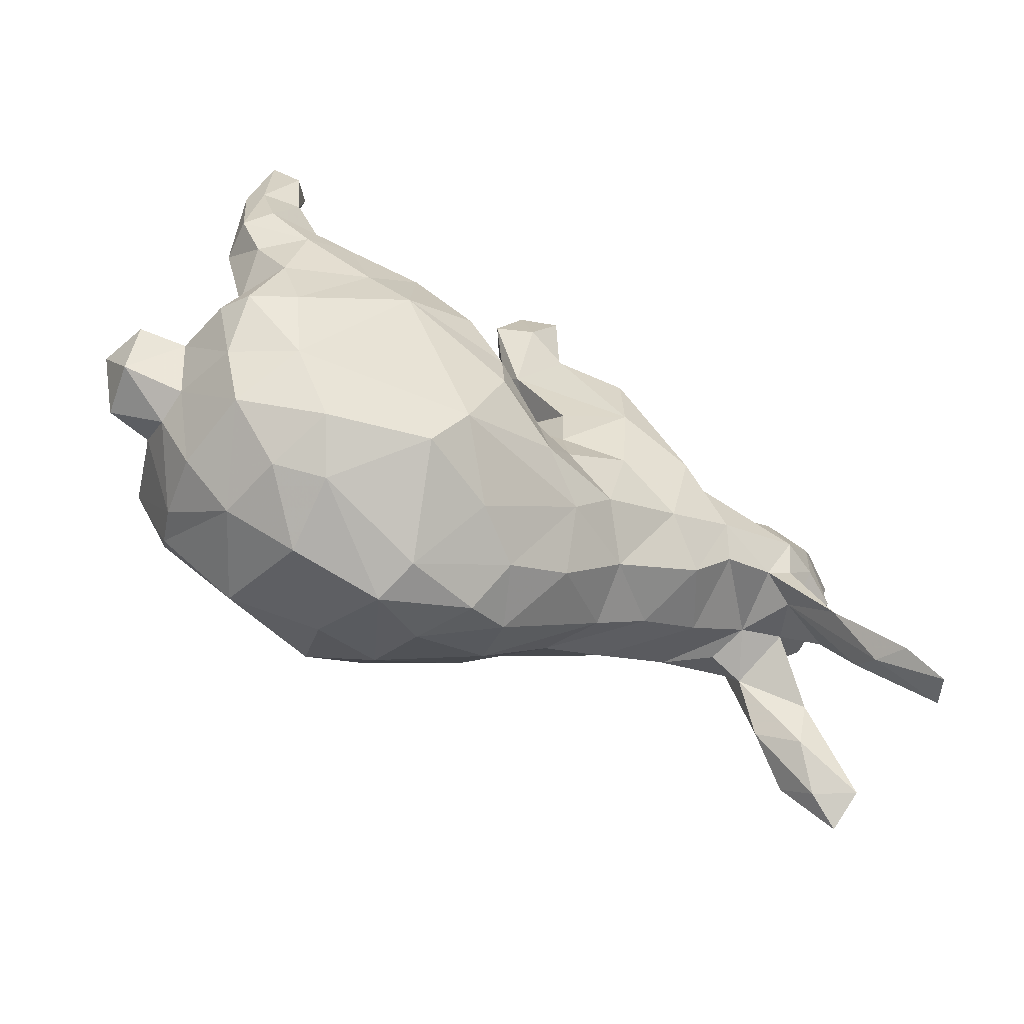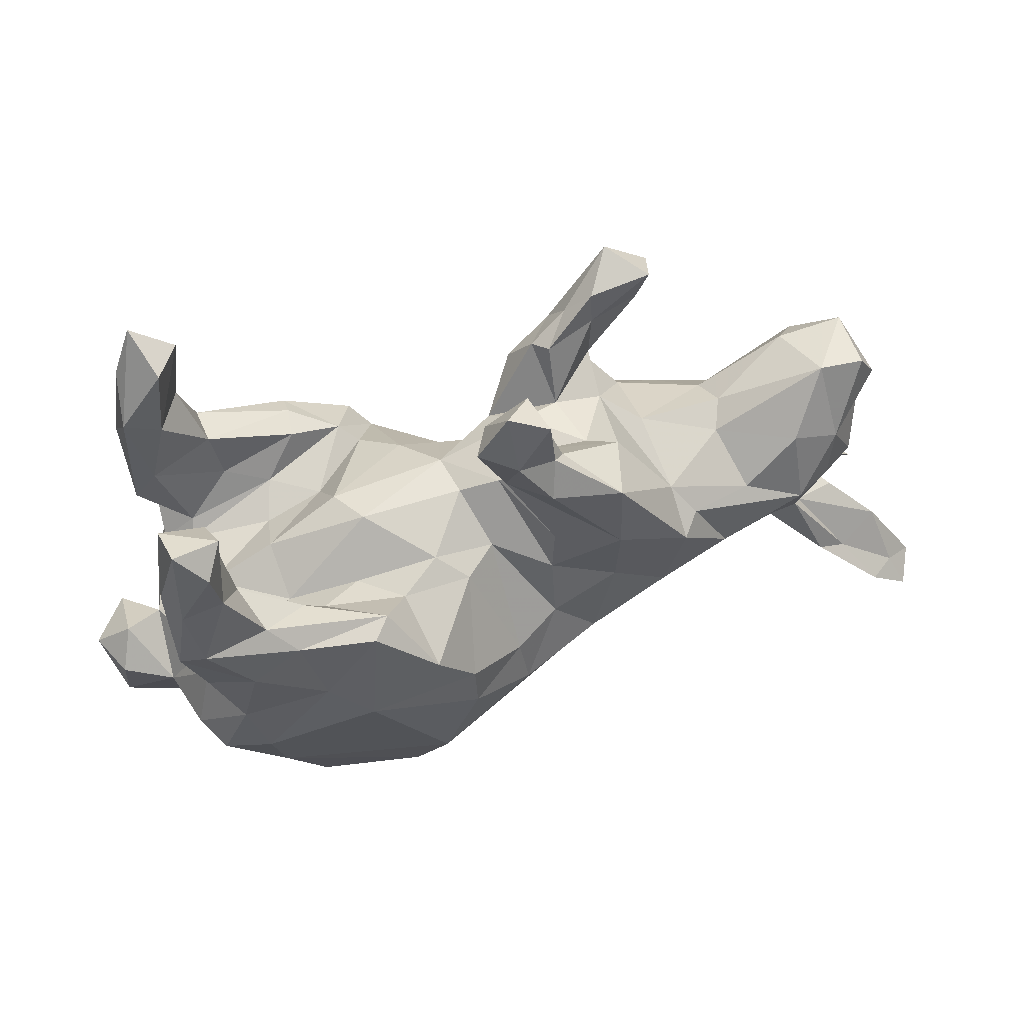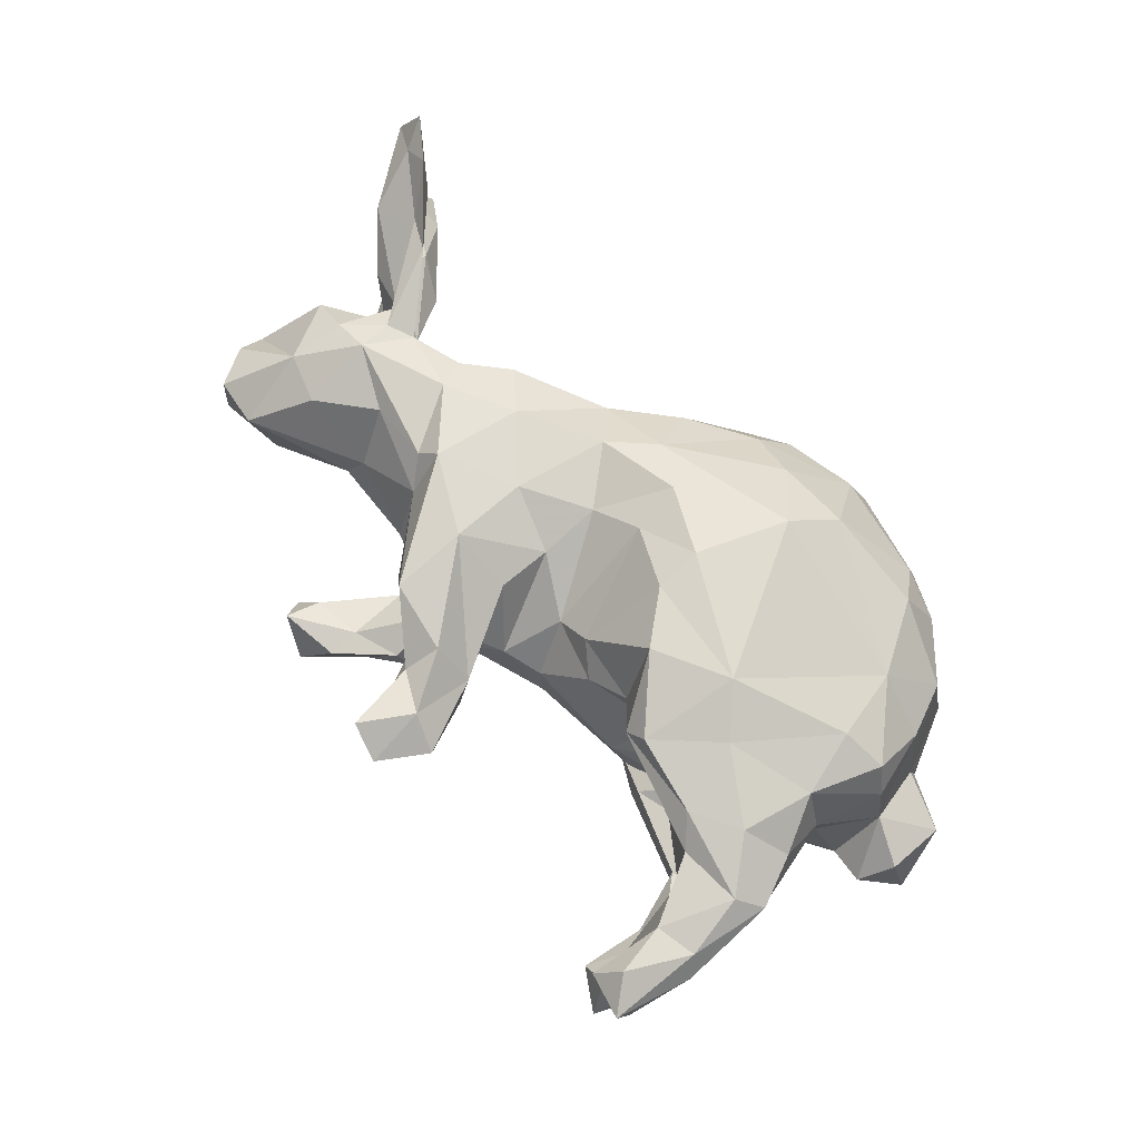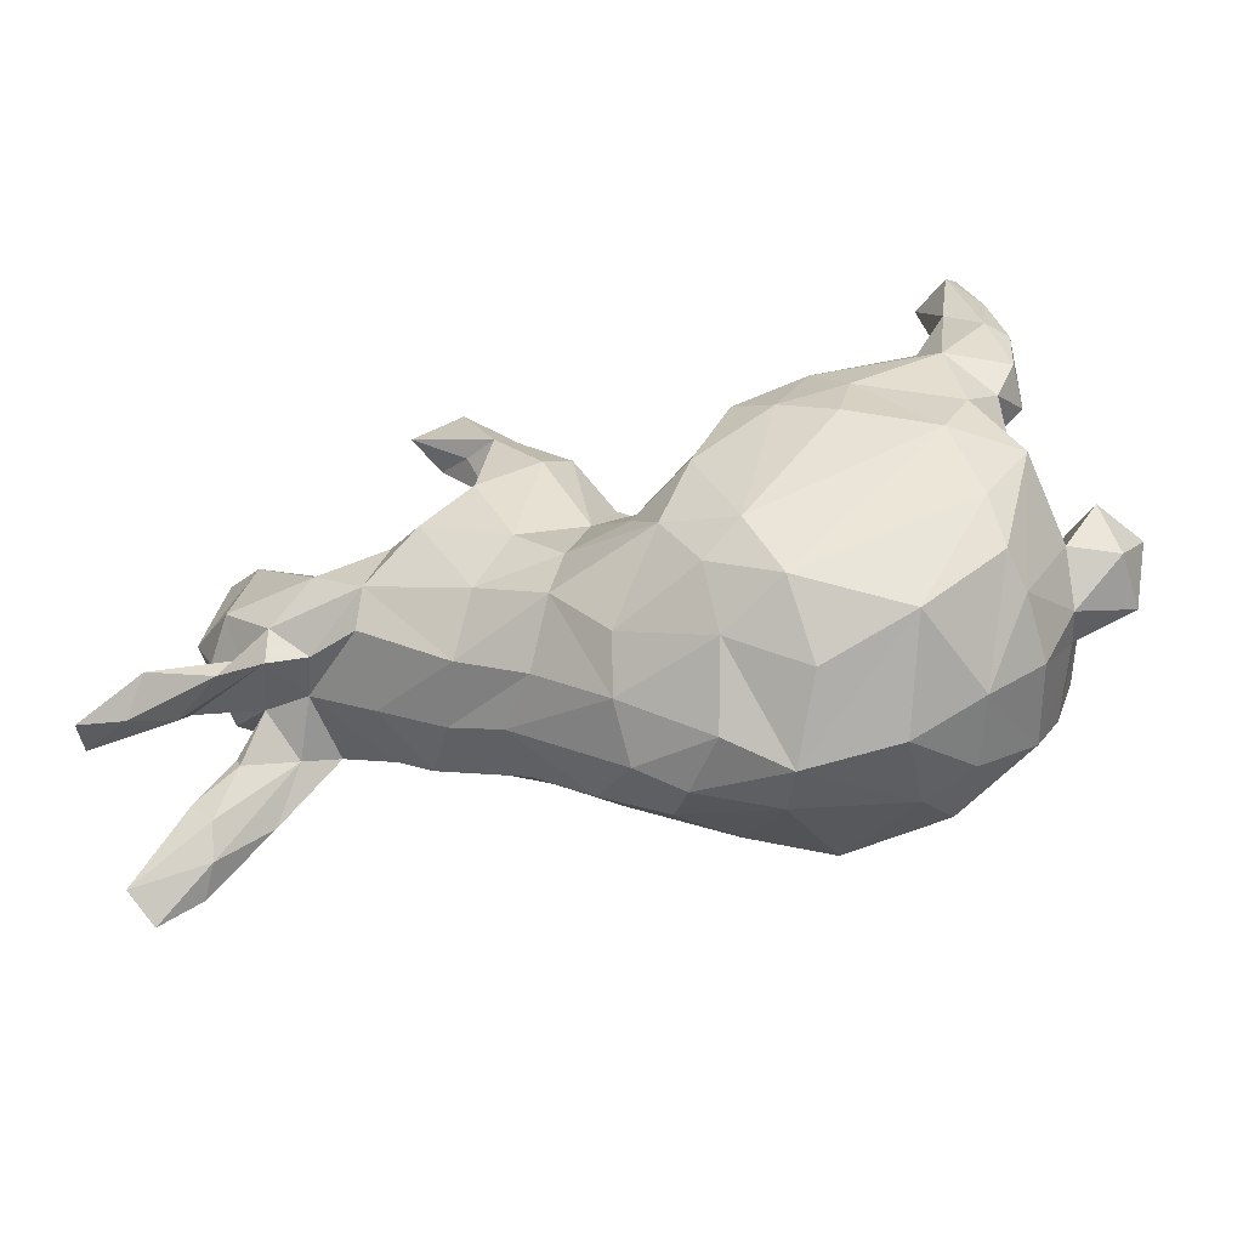
<metadata>
{"format":"obj","ext":"obj","renderer":"f3d","projection":"perspective","resolution":1024,"background":"white","views":[{"elev":-60.7,"azim":-27.0,"up":"+Y"},{"elev":53.2,"azim":-18.6,"up":"+Y"},{"elev":77.0,"azim":-130.8,"up":"+Z"},{"elev":-58.9,"azim":-167.8,"up":"+Y"}]}
</metadata>
<code>
v -0.08435 0.1347 -0.1068
v -0.1433 -0.4217 -0.003461
v 0.1282 -0.2717 0.08413
v -0.5146 0.1268 -0.2201
v 0.4239 0.1536 -0.05496
v 0.01958 0.4523 0.1485
v 0.1973 0.0149 0.171
v -0.1356 0.04486 0.2688
v -0.3269 0.053 0.07713
v -0.4891 0.08467 0.2106
v 0.06474 0.1744 -0.08762
v 0.2477 0.2382 -0.1176
v -0.4437 0.2978 0.2229
v 0.137 -0.1596 -0.1665
v -0.192 -0.3771 -0.1192
v 0.52 -0.03372 -0.003547
v 0.7747 -0.2274 -0.09851
v 0.2979 0.1839 0.004505
v -0.4914 0.234 -0.2385
v -0.4546 0.376 -0.2515
v -0.1304 0.07334 -0.2648
v 0.662 0.2443 0.05093
v 0.3049 0.1319 -0.1212
v -0.5222 0.2221 -0.2158
v 0.5593 0.2359 -0.04829
v 0.1897 0.008495 -0.1701
v 0.193 0.2542 0.1882
v 0.2435 0.127 -0.195
v -0.04743 0.09121 0.1542
v -0.3288 -0.3393 -0.153
v 0.4144 0.1575 0.04668
v -0.3849 0.1932 -0.171
v 0.6466 -0.06414 -0.05512
v -0.5026 0.3616 -0.207
v -0.003896 -0.3846 0.02459
v 0.1167 0.3039 0.1225
v 0.03418 -0.1544 0.2126
v 0.4215 -0.0611 -0.1084
v -0.2934 0.06695 -0.2688
v 0.1916 0.2976 -0.1608
v 0.6995 0.1838 0.02946
v -0.07436 -0.2496 -0.2227
v 0.6918 -0.113 -0.08949
v 0.000689 0.3834 0.09497
v 0.5684 -0.04301 0.08776
v 0.4833 0.04888 -0.1415
v 0.3602 0.3693 -0.1674
v 0.09611 0.04671 0.1453
v 0.2213 -0.1859 0.09249
v -0.168 -0.3095 0.2177
v 0.1513 0.1864 -0.1815
v 0.7898 -0.239 0.1227
v -0.4139 0.2283 0.1555
v -0.4366 -0.1864 -0.2069
v 0.434 0.18 0.002194
v -0.5239 0.1609 0.2098
v -0.2293 0.1366 0.2533
v 0.6642 -0.1694 -0.08384
v 0.1165 -0.07031 -0.1701
v -0.4411 0.009144 -0.2411
v -0.5007 -0.08659 -0.2007
v 0.2426 0.3856 -0.1024
v 0.4229 -0.05326 0.1178
v -0.4447 0.003791 0.2348
v -0.6373 -0.04873 -0.01332
v -0.4046 0.398 -0.2002
v 0.05566 -0.2573 -0.1508
v 0.06638 0.4319 0.1009
v 0.263 0.1783 -0.1468
v 0.01183 0.2927 0.0942
v -0.3006 0.08568 -0.1432
v 0.309 0.1359 0.1183
v -0.4833 0.1701 -0.1434
v -0.4308 0.4098 0.1942
v -0.2851 -0.3948 0.00055
v -0.02672 0.3778 0.1426
v -0.3884 0.1957 0.2191
v 0.1794 -0.2162 -0.08553
v 0.07799 0.4373 0.1731
v 0.3395 0.4014 -0.1036
v 0.5978 -0.1277 0.1424
v -0.2008 0.1455 0.2196
v 0.7621 -0.2613 0.1773
v 0.08805 0.04899 -0.1393
v 0.5383 0.04714 0.1426
v -0.4563 0.278 -0.1425
v 0.0949 -0.04758 0.1685
v -0.509 0.2395 0.1291
v 0.166 0.3083 -0.08247
v 0.2459 -0.08528 -0.1534
v 0.1666 0.2166 -0.04657
v -0.5099 0.4069 0.151
v -0.07336 -0.06114 -0.267
v 0.2047 0.3453 -0.1222
v -0.32 0.05433 -0.08449
v 0.6068 0.1363 0.1044
v 0.09833 0.1304 0.1485
v 0.2261 0.2392 0.07984
v -0.4436 0.3929 -0.1475
v 0.6404 -0.05979 0.06225
v -0.3143 0.04763 0.2622
v -0.2183 0.08366 0.09908
v -0.5126 -0.08559 0.1665
v 0.1076 -0.1964 0.1588
v 0.2256 0.2836 -0.183
v -0.2174 0.1478 -0.02825
v -0.4834 0.01351 0.1446
v 0.6611 0.2531 -0.04157
v -0.392 -0.3427 -0.01253
v 0.02133 -0.07529 0.2035
v 0.1459 0.3002 -0.1095
v 0.325 0.3473 -0.1153
v 0.5446 -0.007562 0.1195
v -0.5996 -0.1343 -0.05219
v 0.168 -0.1312 0.1645
v 0.4065 -0.00998 -0.1451
v 0.6092 -0.009506 -0.04815
v -0.02511 0.1646 0.03664
v -0.4222 0.1142 0.2506
v -0.4588 0.3765 0.2369
v -0.1579 0.1054 0.1666
v -0.4718 -0.2766 0.001192
v -0.4867 0.003517 -0.146
v -0.2743 -0.02575 -0.2805
v -0.347 0.1572 0.2457
v -0.4191 0.2913 -0.1989
v 0.1041 0.2641 0.07389
v -0.2274 0.07861 -0.09794
v -0.4148 -0.09372 0.241
v -0.2873 -0.3632 0.1162
v 0.4028 -0.006167 0.1511
v -0.5825 -0.04476 -0.08121
v -0.5175 0.1174 -0.1561
v -0.1922 0.01594 -0.2841
v -0.2413 0.1385 -0.2571
v 0.5889 0.2525 0.05069
v -0.2814 0.09428 0.1368
v 0.06932 -0.3133 -0.08676
v -0.4627 -0.2632 -0.1005
v 0.6994 -0.1241 0.07882
v -0.608 -0.04662 0.05854
v -0.08206 -0.3303 -0.1599
v 0.4174 -0.1025 -0.001851
v -0.01377 0.09906 -0.1198
v -0.4836 0.06556 -0.2102
v -0.5017 0.4264 0.2167
v -0.4833 -0.1054 0.2143
v 0.005659 0.09559 0.1071
v -0.07095 -0.1025 0.2615
v 0.3433 0.09443 0.1494
v 0.6627 -0.1091 -0.05241
v 0.7048 0.1423 -0.01474
v -0.1852 0.1571 0.033
v 0.6242 0.06472 -0.101
v 0.5987 0.04777 0.1103
v -0.3902 0.1992 -0.2263
v -0.4229 0.1287 -0.2575
v 0.2842 -0.1584 -0.09032
v 0.1043 0.2219 -0.0278
v 0.5717 -0.06998 -0.1002
v 0.3228 0.06699 -0.1803
v -0.5362 -0.0768 0.07819
v -0.3199 0.1672 0.1744
v -0.1671 0.12 -0.1893
v 0.5304 0.16 0.1074
v -0.1758 -0.3077 -0.2172
v 0.3625 -0.1141 0.1033
v 0.2322 -0.2137 -0.006419
v -0.1197 -0.4014 0.06404
v 0.6025 -0.138 -0.1225
v -0.2422 0.1548 -0.2205
v 0.3156 -0.1648 0.005556
v -0.05775 -0.3925 -0.05399
v 0.443 0.09179 0.1257
v 0.06306 -0.3506 -0.003571
v 0.6577 0.04372 0.07079
v 0.2941 -0.06344 0.1559
v -0.3232 -0.3116 0.1857
v 0.504 -0.02754 0.1124
v 0.6622 0.042 -0.03867
v -0.3886 -0.2039 0.2103
v 0.4983 -0.04353 -0.07027
v 0.02916 0.3582 0.1731
v -0.5856 0.003001 0.0157
v -0.4025 -0.07448 -0.2537
v 0.6685 -0.1622 0.08717
v -0.09343 0.1239 0.1226
v 0.1174 0.2473 -0.1434
v -0.2494 -0.01534 0.282
v -0.07361 -0.02987 0.258
v -0.4865 0.1885 0.2361
v 0.6469 -0.1511 0.1342
v -0.364 -0.3435 0.09134
v -0.5066 0.2832 0.2221
v 0.7622 -0.262 -0.1606
v -0.3693 0.114 -0.1619
v 0.7088 -0.229 -0.1333
v -0.04927 -0.3168 0.1562
v -0.4706 0.4374 -0.2179
v -0.6089 -0.1379 0.03352
v 0.6305 -0.08494 0.05662
v 0.01982 -0.08196 -0.2063
v -0.5241 -0.179 -0.006765
v -0.09796 0.03633 -0.2441
v 0.02742 -0.3334 0.09084
v 0.2443 0.1993 -0.04981
v 0.5492 -0.01456 -0.1101
v -0.4462 0.02533 -0.1138
v 0.6772 -0.1859 -0.1761
v 0.5975 0.2021 -0.08973
v 0.3143 0.07677 0.1826
v 0.6987 -0.2161 0.1793
v -0.4381 0.284 -0.2381
v -0.03723 0.1707 -0.02783
v -0.444 0.05843 0.1279
v 0.1944 0.1355 0.1922
v -0.438 0.04991 -0.1332
v 0.7148 -0.1267 0.1012
v 0.03545 0.1865 0.05384
v 0.2428 0.3344 -0.0968
v -0.02318 -0.1625 -0.2396
v -0.4465 -0.2703 0.1264
v 0.5544 -0.05588 0.08634
v -0.1225 -0.2422 0.2472
v 0.08342 0.2712 0.1765
v -0.5221 0.1561 0.1451
v -0.4376 0.04698 -0.001506
v 0.2748 0.3017 -0.1523
v 0.3753 0.09119 -0.1402
v -0.5166 -0.1661 0.04792
v 0.02606 0.2626 0.1187
v -0.5287 0.3078 0.191
v -0.5304 -0.003804 -0.009342
v -0.5289 -0.1263 -0.07465
v 0.07043 0.2078 0.07191
v -0.2487 0.1485 -0.1744
v -0.5127 0.3014 -0.1469
v 0.5877 -0.02714 0.01028
v 0.6742 -0.2003 0.1295
v 0.2845 0.4263 -0.1613
v -0.4422 0.3741 0.1365
v -0.1378 0.0969 -0.1684
v -0.3336 0.09745 -0.006016
v 0.1863 0.2166 0.04444
v -0.4474 -0.2484 -0.1594
v 0.5567 -0.06097 -0.08358
v -0.4812 -0.188 0.1527
v 0.7491 -0.2222 -0.1373
v -0.4855 0.01346 0.1056
v 0.09577 0.3264 0.1478
v -0.1316 -0.213 -0.2544
v 0.7409 -0.2158 0.1491
f 119 56 10
f 120 146 194
f 13 120 194
f 77 13 191
f 191 13 194
f 125 77 191
f 119 125 191
f 119 191 56
f 57 82 125
f 125 82 77
f 101 125 119
f 189 8 57
f 101 57 125
f 101 119 64
f 64 119 10
f 8 82 57
f 189 57 101
f 190 29 8
f 189 101 129
f 129 101 64
f 190 189 149
f 189 190 8
f 110 190 149
f 149 189 224
f 224 189 181
f 181 189 129
f 37 110 149
f 224 37 149
f 224 181 50
f 237 199 34
f 99 66 199
f 251 42 166
f 251 221 42
f 251 166 185
f 221 251 93
f 124 251 185
f 134 251 124
f 134 93 251
f 202 93 204
f 39 124 185
f 134 124 39
f 21 93 134
f 204 93 21
f 39 185 60
f 157 60 145
f 157 39 60
f 135 134 39
f 21 134 135
f 171 164 135
f 164 21 135
f 157 145 4
f 19 157 4
f 156 135 157
f 171 135 156
f 135 39 157
f 213 157 19
f 213 156 157
f 20 213 19
f 66 213 20
f 34 199 20
f 199 66 20
f 48 219 148
f 48 97 219
f 48 216 97
f 226 107 10
f 163 137 215
f 102 137 121
f 187 153 102
f 235 97 231
f 97 216 231
f 72 98 27
f 107 226 215
f 88 53 215
f 53 163 215
f 216 225 231
f 27 98 36
f 88 215 226
f 225 183 231
f 70 231 76
f 231 183 76
f 250 79 183
f 79 250 68
f 88 226 232
f 88 241 53
f 183 6 76
f 92 88 232
f 92 241 88
f 79 68 6
f 74 241 92
f 205 198 169
f 35 205 169
f 68 250 36
f 221 14 67
f 185 166 54
f 202 221 93
f 202 59 221
f 59 14 221
f 61 54 245
f 187 121 29
f 7 48 87
f 115 177 7
f 130 50 178
f 211 72 27
f 29 121 8
f 82 8 121
f 64 10 107
f 7 211 216
f 110 148 29
f 110 29 190
f 129 64 147
f 64 107 103
f 147 64 103
f 131 150 211
f 211 7 177
f 7 216 48
f 247 147 103
f 115 7 87
f 37 115 87
f 37 87 110
f 129 147 181
f 222 181 247
f 181 147 247
f 104 115 37
f 104 37 224
f 222 178 181
f 198 104 224
f 198 224 50
f 50 181 178
f 212 252 192
f 212 192 81
f 83 252 212
f 185 54 61
f 60 185 61
f 123 60 61
f 144 202 204
f 60 123 145
f 204 21 164
f 242 204 164
f 51 28 26
f 69 161 28
f 105 28 51
f 105 69 28
f 236 171 32
f 236 164 171
f 40 105 51
f 133 24 4
f 32 156 126
f 126 156 213
f 19 24 34
f 34 20 19
f 213 66 126
f 32 171 156
f 19 4 24
f 196 32 73
f 94 40 111
f 94 240 40
f 240 105 40
f 228 112 12
f 47 228 105
f 47 112 228
f 133 237 24
f 73 237 133
f 73 86 237
f 32 86 73
f 32 126 86
f 240 94 62
f 80 47 240
f 47 80 112
f 34 24 237
f 86 99 237
f 66 99 86
f 80 240 62
f 99 199 237
f 54 166 30
f 42 142 166
f 221 67 42
f 248 209 160
f 30 245 54
f 240 47 105
f 126 66 86
f 175 205 35
f 52 239 186
f 75 130 193
f 3 205 175
f 3 104 205
f 140 52 186
f 218 52 140
f 148 118 187
f 9 249 215
f 121 187 102
f 215 249 107
f 29 148 187
f 137 9 215
f 107 249 162
f 107 162 103
f 150 72 211
f 48 148 87
f 155 96 85
f 174 85 165
f 85 174 150
f 87 148 110
f 230 247 162
f 162 247 103
f 179 113 85
f 179 85 131
f 131 85 150
f 131 211 177
f 63 179 131
f 167 63 131
f 167 131 177
f 167 177 49
f 49 177 115
f 230 222 247
f 192 45 113
f 192 113 81
f 81 113 179
f 223 81 179
f 104 49 115
f 178 222 193
f 223 239 81
f 130 178 193
f 252 218 192
f 49 104 3
f 186 239 223
f 201 186 223
f 192 218 45
f 140 186 201
f 172 167 49
f 143 63 167
f 52 252 83
f 45 218 100
f 100 140 201
f 218 140 100
f 222 230 122
f 155 85 113
f 45 155 113
f 238 155 45
f 176 155 238
f 96 155 176
f 230 162 200
f 152 96 176
f 162 141 200
f 174 72 150
f 174 31 72
f 174 165 31
f 96 165 85
f 162 184 141
f 172 143 167
f 249 233 162
f 9 227 249
f 137 102 9
f 219 118 148
f 96 136 165
f 41 22 96
f 22 136 96
f 102 153 9
f 187 118 153
f 97 235 219
f 244 219 235
f 98 72 206
f 70 235 231
f 127 244 235
f 36 98 127
f 98 244 127
f 70 127 235
f 44 127 70
f 36 127 44
f 68 36 44
f 76 44 70
f 6 44 76
f 6 68 44
f 2 130 75
f 2 169 130
f 35 169 2
f 75 193 109
f 168 3 175
f 109 193 222
f 168 49 3
f 172 49 168
f 165 136 31
f 62 94 89
f 220 80 62
f 112 80 220
f 248 17 195
f 252 52 218
f 56 226 10
f 239 212 81
f 205 104 198
f 198 50 169
f 83 212 239
f 130 169 50
f 239 52 83
f 120 74 146
f 74 92 146
f 194 146 232
f 146 92 232
f 79 6 183
f 241 74 13
f 241 13 53
f 13 74 120
f 77 53 13
f 194 232 56
f 191 194 56
f 56 232 226
f 36 250 27
f 27 250 225
f 225 250 183
f 163 53 77
f 216 27 225
f 82 121 137
f 82 137 163
f 82 163 77
f 216 211 27
f 195 17 197
f 30 166 15
f 142 2 15
f 142 15 166
f 67 142 42
f 67 138 142
f 209 197 170
f 170 197 58
f 43 248 160
f 14 138 67
f 14 78 138
f 207 160 170
f 160 209 170
f 14 158 78
f 90 158 14
f 170 246 207
f 90 14 59
f 116 158 90
f 116 38 158
f 116 182 38
f 182 116 207
f 246 182 207
f 245 139 61
f 26 90 59
f 161 90 26
f 209 195 197
f 161 116 90
f 116 46 207
f 46 154 207
f 84 59 202
f 26 59 84
f 161 229 116
f 229 46 116
f 5 46 229
f 210 154 46
f 51 26 84
f 23 161 69
f 23 229 161
f 208 217 123
f 208 71 217
f 1 204 242
f 1 144 204
f 217 133 145
f 217 145 123
f 71 196 217
f 236 196 71
f 128 164 71
f 71 164 236
f 242 164 128
f 106 242 128
f 106 1 242
f 188 51 84
f 12 69 105
f 217 73 133
f 217 196 73
f 196 236 32
f 111 40 188
f 40 51 188
f 228 12 105
f 28 161 26
f 4 145 133
f 109 222 122
f 238 201 223
f 100 201 238
f 122 230 203
f 16 63 143
f 16 179 63
f 223 179 16
f 238 223 16
f 33 43 160
f 151 246 58
f 38 143 158
f 151 43 33
f 170 58 246
f 158 172 78
f 245 30 109
f 245 109 139
f 17 248 151
f 248 43 151
f 17 151 58
f 17 58 197
f 78 168 138
f 15 2 30
f 138 175 173
f 142 138 173
f 142 173 2
f 159 214 219
f 153 214 106
f 244 206 91
f 244 91 159
f 214 159 11
f 106 128 243
f 45 100 238
f 238 117 176
f 230 200 203
f 152 176 180
f 152 41 96
f 200 141 65
f 141 184 65
f 162 233 184
f 249 227 233
f 72 18 206
f 72 31 18
f 55 18 31
f 136 55 31
f 22 108 136
f 41 108 22
f 9 243 227
f 9 153 243
f 153 106 243
f 118 214 153
f 219 214 118
f 219 244 159
f 98 206 244
f 200 65 114
f 227 208 233
f 41 152 108
f 30 2 75
f 35 2 173
f 175 35 173
f 30 75 109
f 138 168 175
f 139 109 122
f 158 143 172
f 38 16 143
f 151 238 246
f 151 33 238
f 182 16 38
f 182 246 16
f 246 238 16
f 33 117 238
f 180 176 117
f 139 122 203
f 114 203 200
f 132 114 65
f 184 132 65
f 184 233 132
f 208 123 233
f 206 18 23
f 55 5 18
f 55 25 5
f 243 95 227
f 136 25 55
f 108 25 136
f 108 210 25
f 172 168 78
f 5 23 18
f 207 117 160
f 117 33 160
f 154 117 207
f 154 180 117
f 152 180 154
f 132 234 114
f 234 203 114
f 234 139 203
f 188 84 11
f 84 202 144
f 5 210 46
f 61 139 234
f 220 62 89
f 12 112 220
f 91 220 89
f 89 94 111
f 12 220 91
f 91 89 111
f 111 188 11
f 206 69 12
f 206 12 91
f 91 111 11
f 91 11 159
f 214 144 1
f 1 106 214
f 206 23 69
f 11 84 214
f 144 214 84
f 128 71 95
f 128 95 243
f 208 95 71
f 95 208 227
f 233 123 61
f 152 210 108
f 210 5 25
f 23 5 229
f 233 61 234
f 233 234 132
f 210 152 154
f 248 195 209

</code>
